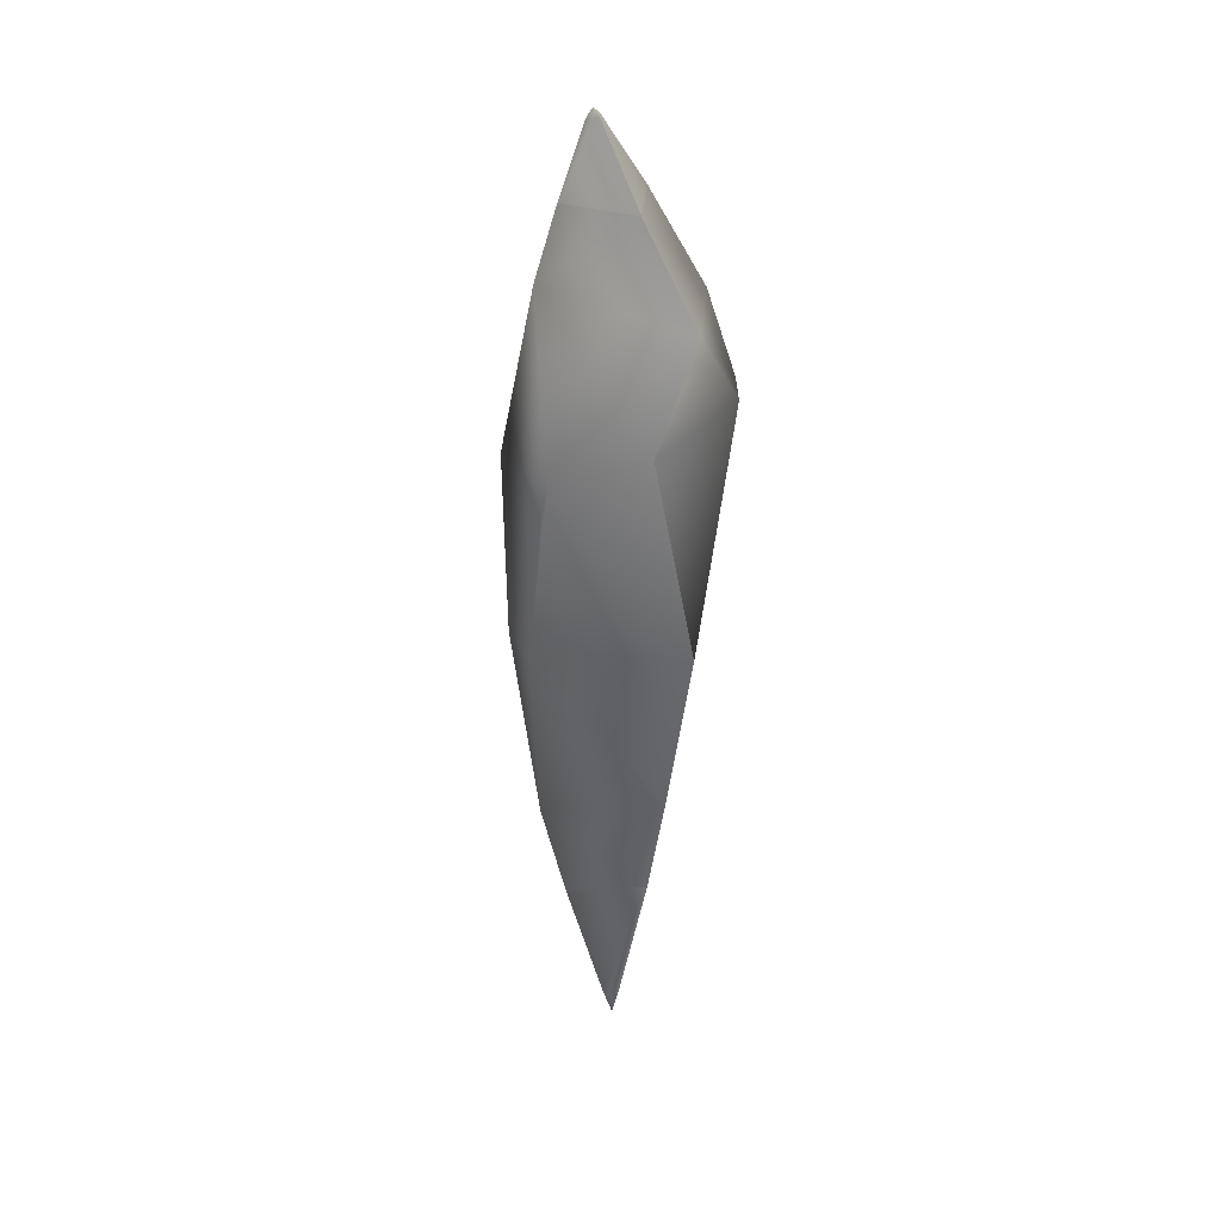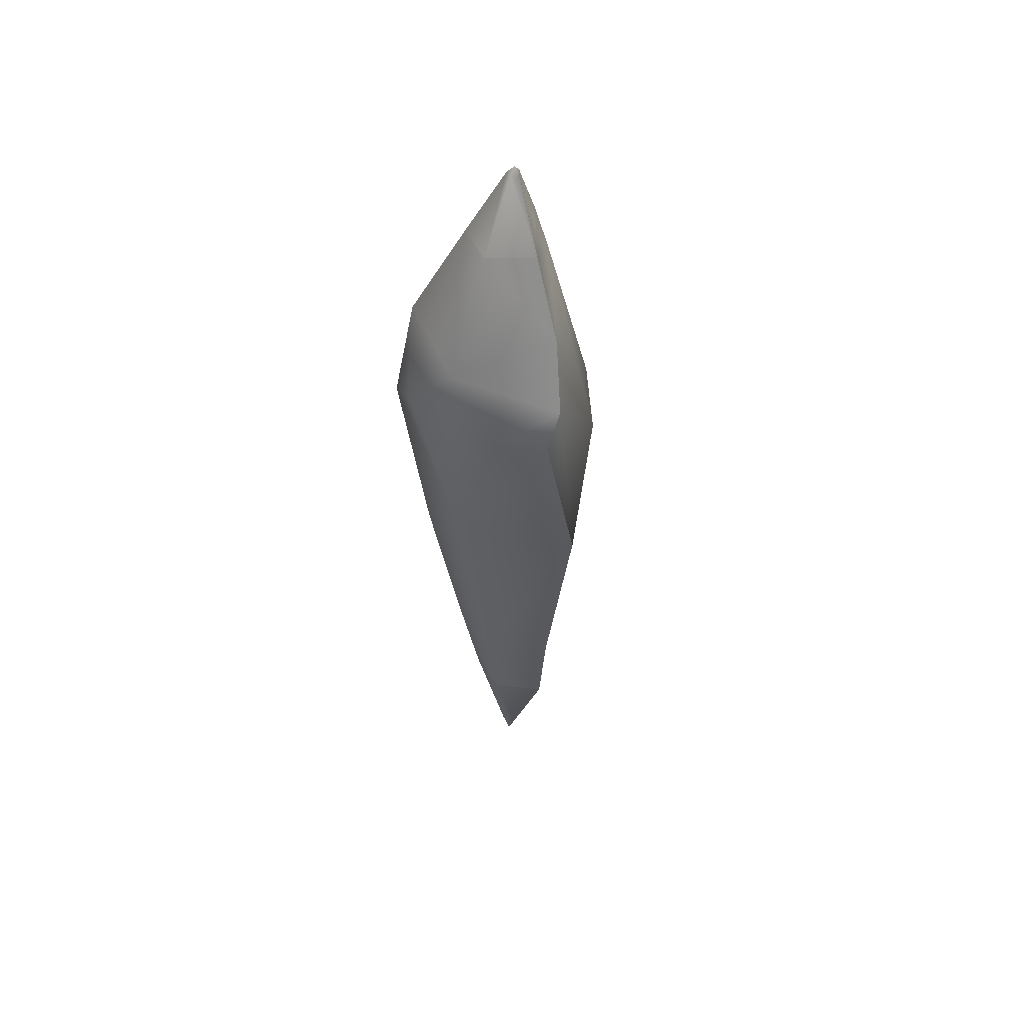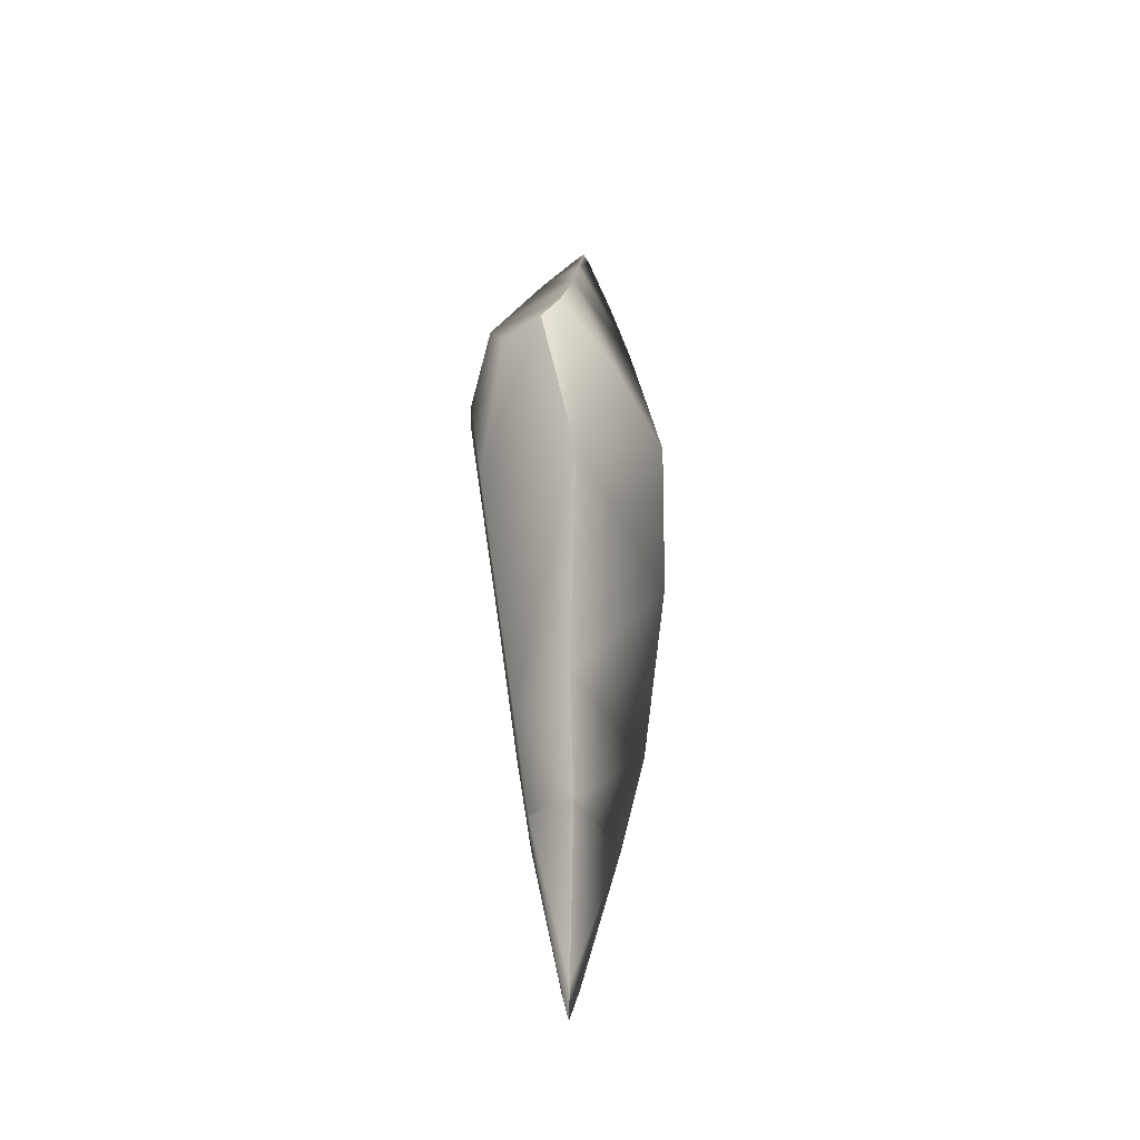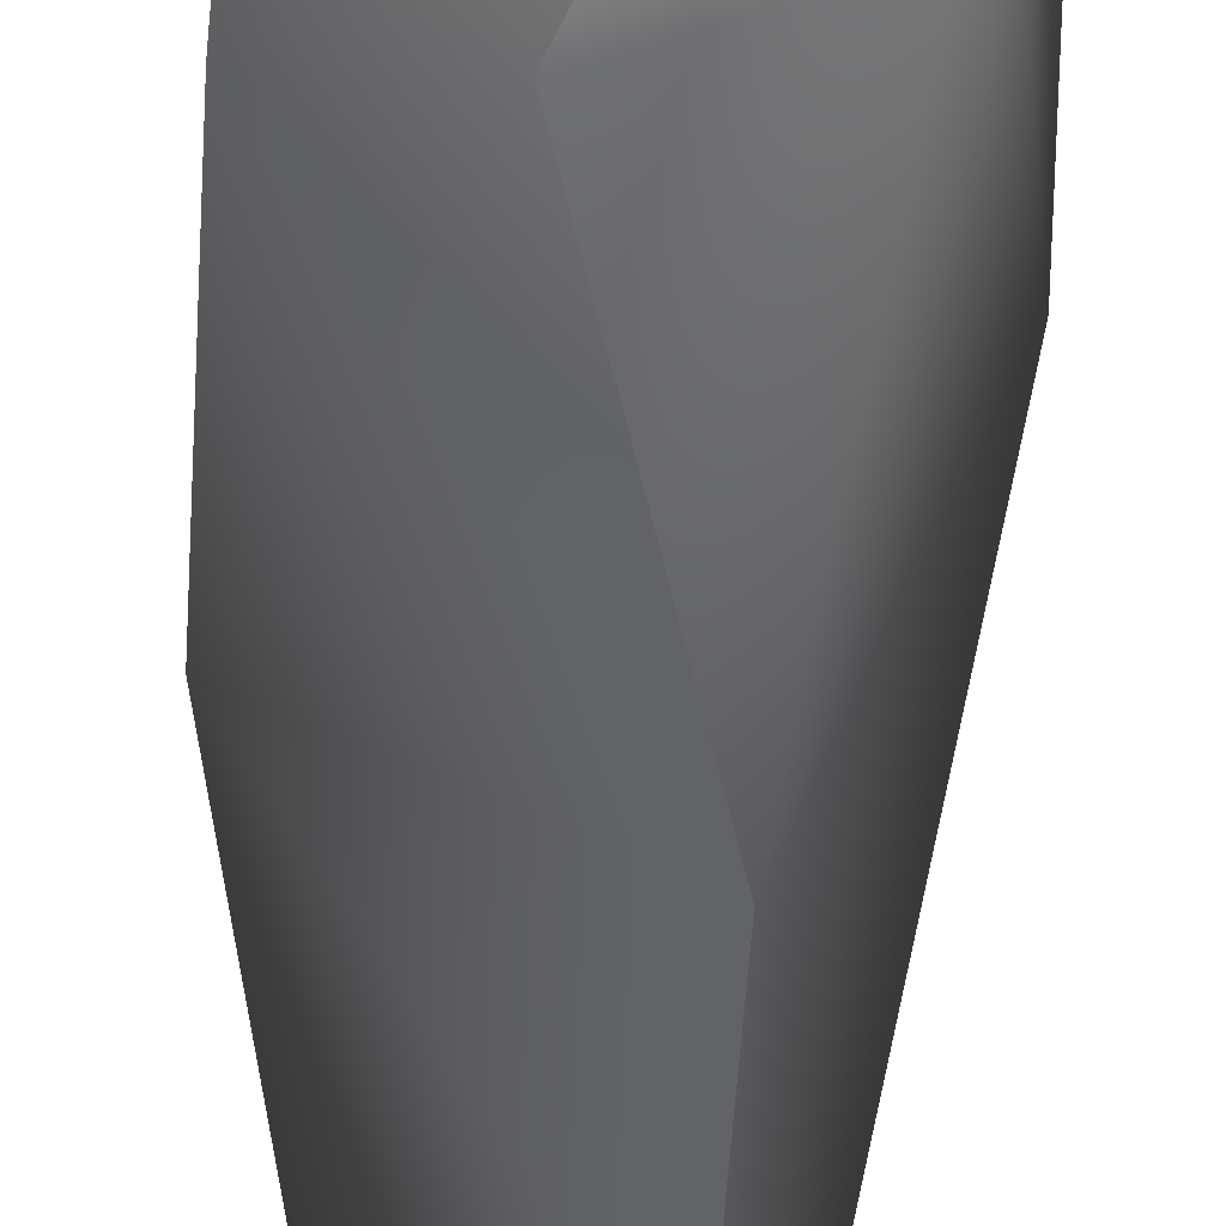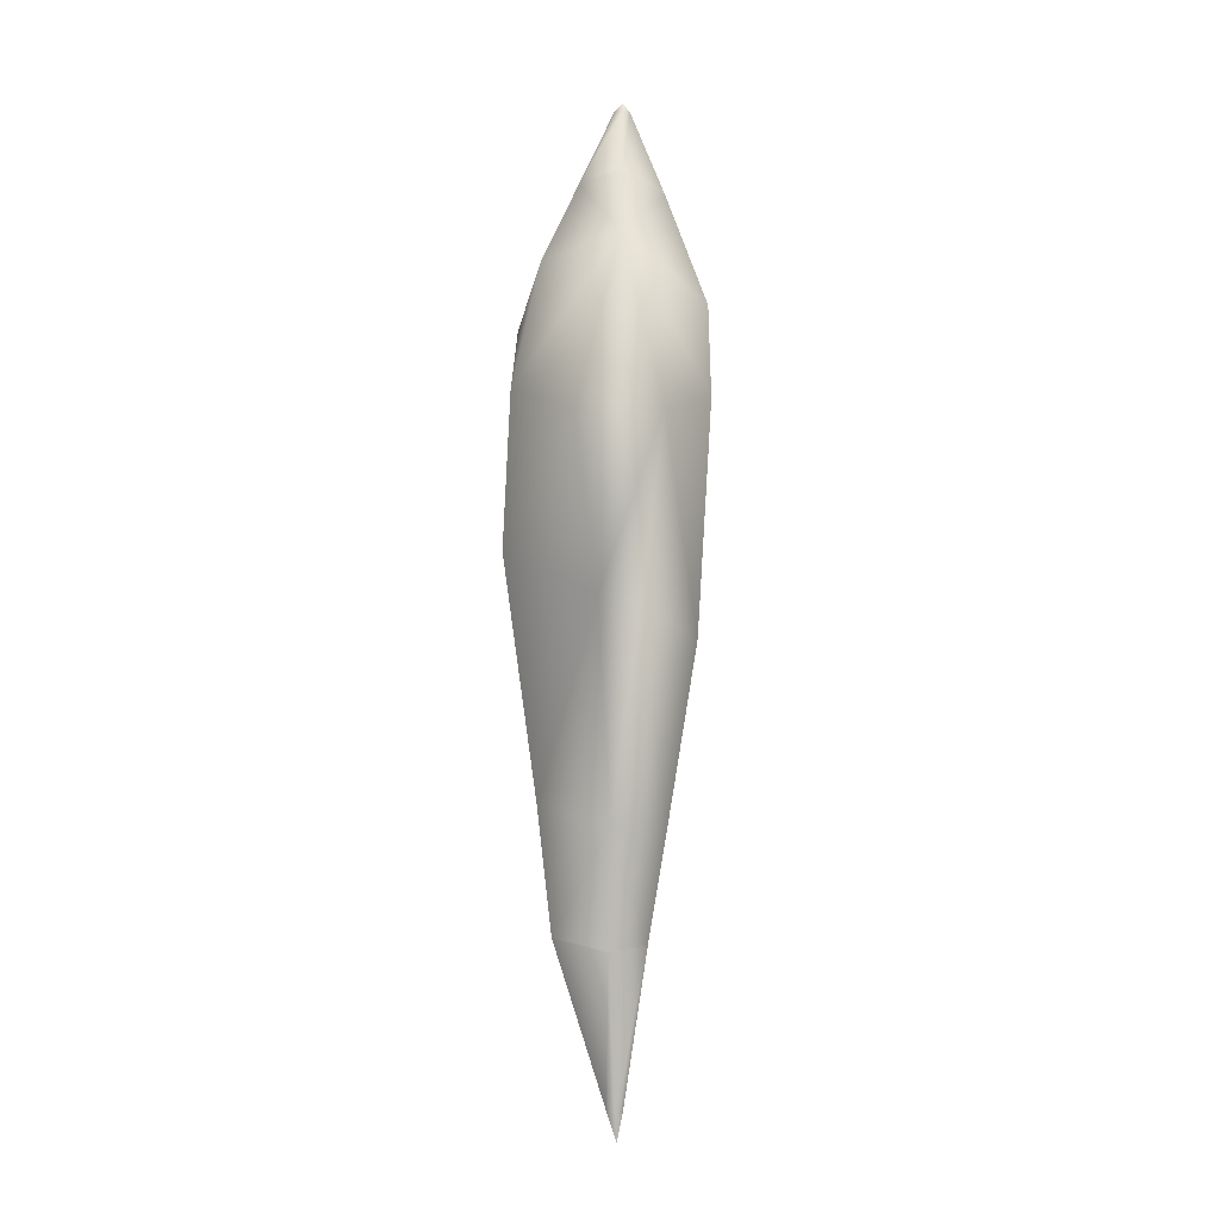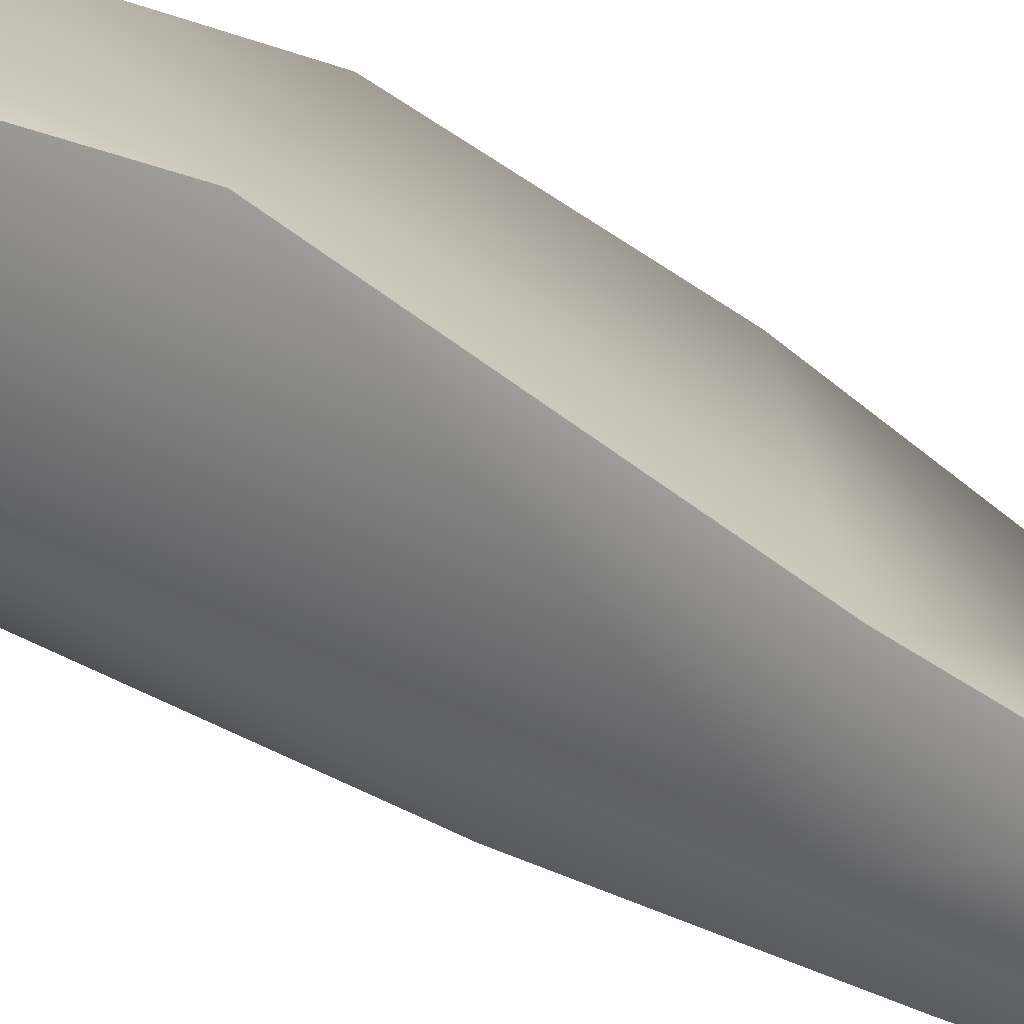
<metadata>
{"format":"obj","ext":"obj","renderer":"f3d","projection":"perspective","resolution":1024,"background":"white","views":[{"elev":30.7,"azim":145.4,"up":"+Y"},{"elev":53.2,"azim":-62.4,"up":"+Y"},{"elev":-38.8,"azim":-30.3,"up":"+Y"},{"elev":-56.3,"azim":179.1,"up":"+Z"},{"elev":-7.9,"azim":83.9,"up":"+Y"},{"elev":31.7,"azim":-41.8,"up":"+Z"}]}
</metadata>
<code>
v -0.4447 0.7517 0.1147
v -0.392 1.041 -0.1289
v -0.3596 0.7403 -0.38
v -0.4354 0.02874 -0.09638
v -0.3602 0.7589 0.3408
v -0.2596 0.9222 0.35
v -0.1235 1.214 0.2571
v -0.09816 1.532 -0.1139
v -0.2088 -0.1088 0.4169
v 0.00446 0.5799 0.3973
v -0.3015 0.691 -0.4822
v -0.1262 -0.505 -0.4547
v 0.1221 0.5411 -0.4851
v -0.08126 1.022 -0.5047
v 0.464 0.408 -0.2323
v 0.4 1.207 -0.05302
v 0.5012 -0.4384 -0.1189
v 0.4474 0.4048 0.1517
v 0.4902 -0.3976 0.05758
v 0.05554 1.486 -0.2915
v 0.2939 1.519 -0.0675
v 0.1318 1.84 -0.1229
v 0.1733 1.833 -0.08549
v 0.1068 1.842 -0.09391
v 0.001299 1.544 0.09391
v 0.1198 1.843 -0.05359
v 0.1404 1.876 -0.08969
v 0.3894 -1.356 -0.007998
v -0.0911 -1.329 -0.3129
v -0.2635 -1.291 -0.03395
v -0.1515 -1.247 0.2601
v -0.0943 -1.822 0.1976
v 0.2576 -1.876 -0.01171
v 0.01708 -2.539 -0.02612
v 0.08397 -2.537 -0.06072
v -0.06092 -1.854 -0.219
v 0.02224 -2.548 -0.1003
v -0.1844 -1.816 -0.02654
v 0.000454 -2.546 -0.06488
v 0.0393 -2.676 -0.07134
f 1 3 4
f 1 6 2
f 2 7 8
f 6 5 9
f 9 10 6
f 10 7 6
f 5 4 9
f 4 11 12
f 12 11 13
f 13 11 14
f 13 16 15
f 15 12 13
f 16 18 15
f 19 15 18
f 16 10 18
f 18 9 19
f 3 14 11
f 20 16 14
f 21 22 23
f 2 20 14
f 8 22 20
f 16 25 7
f 25 23 26
f 27 24 26
f 7 25 8
f 17 19 28
f 29 17 28
f 12 30 4
f 9 30 31
f 31 19 9
f 28 32 33
f 33 34 35
f 28 36 29
f 36 35 37
f 30 32 31
f 29 38 30
f 36 39 38
f 38 34 32
f 35 34 40
f 37 35 40
f 39 37 40
f 34 39 40
f 23 22 27
f 22 24 27
f 26 23 27
f 24 25 26
f 1 2 3
f 1 5 6
f 2 6 7
f 5 1 4
f 4 3 11
f 13 14 16
f 15 17 12
f 19 17 15
f 16 7 10
f 18 10 9
f 3 2 14
f 20 21 16
f 21 20 22
f 2 8 20
f 8 24 22
f 16 21 25
f 25 21 23
f 29 12 17
f 12 29 30
f 9 4 30
f 31 28 19
f 28 31 32
f 33 32 34
f 28 33 36
f 36 33 35
f 30 38 32
f 29 36 38
f 36 37 39
f 38 39 34
f 24 8 25

</code>
